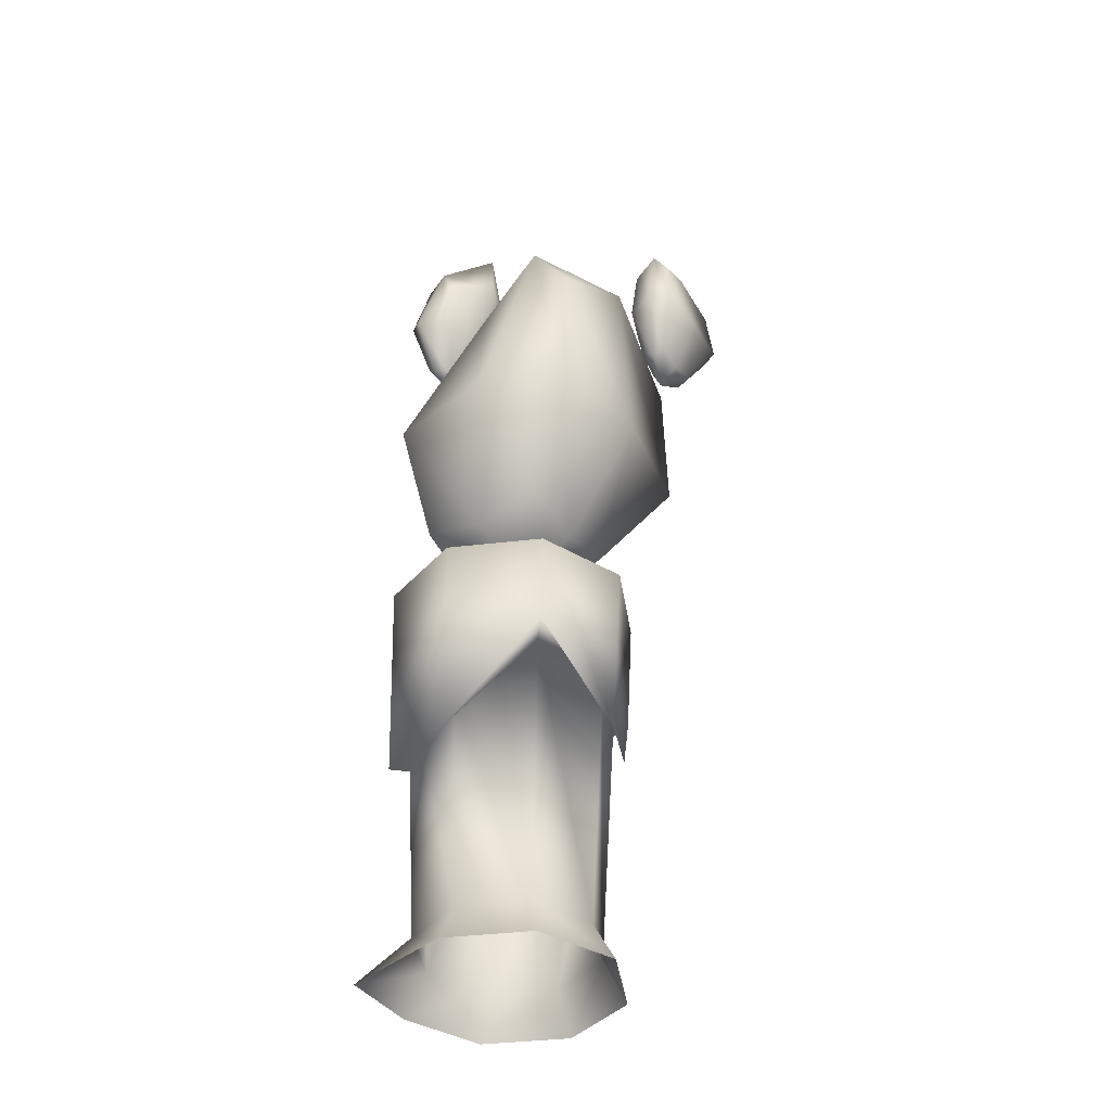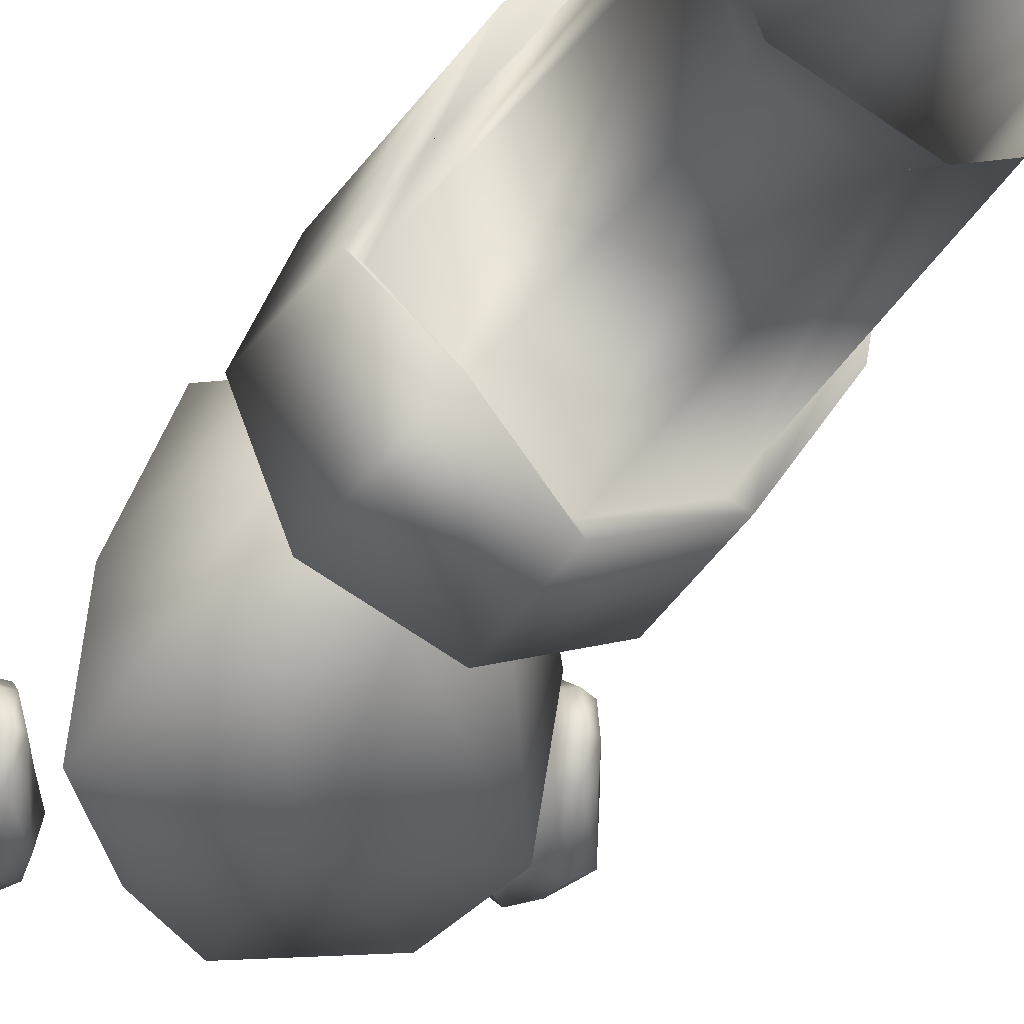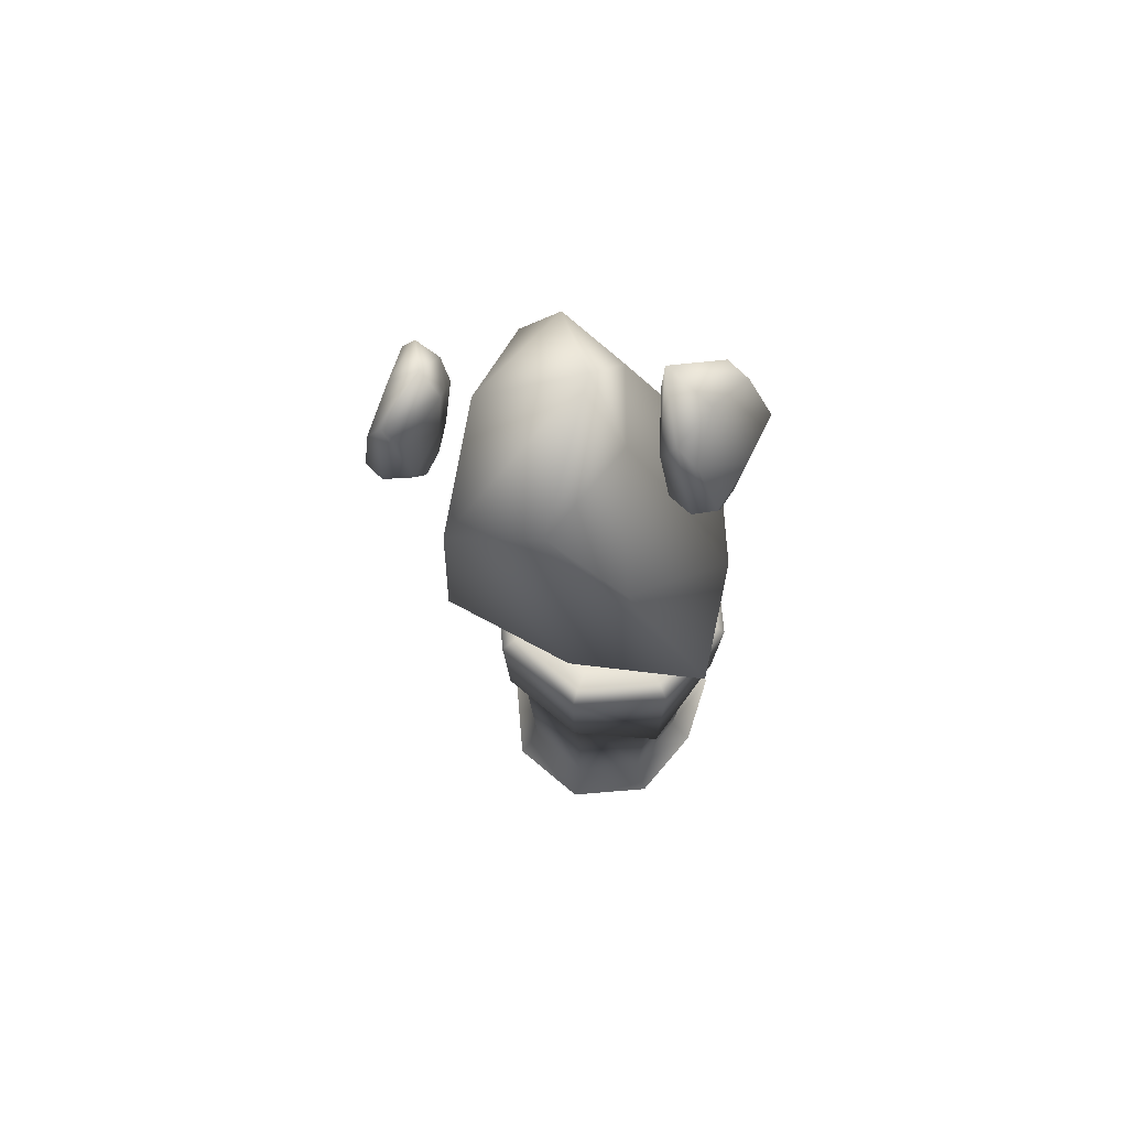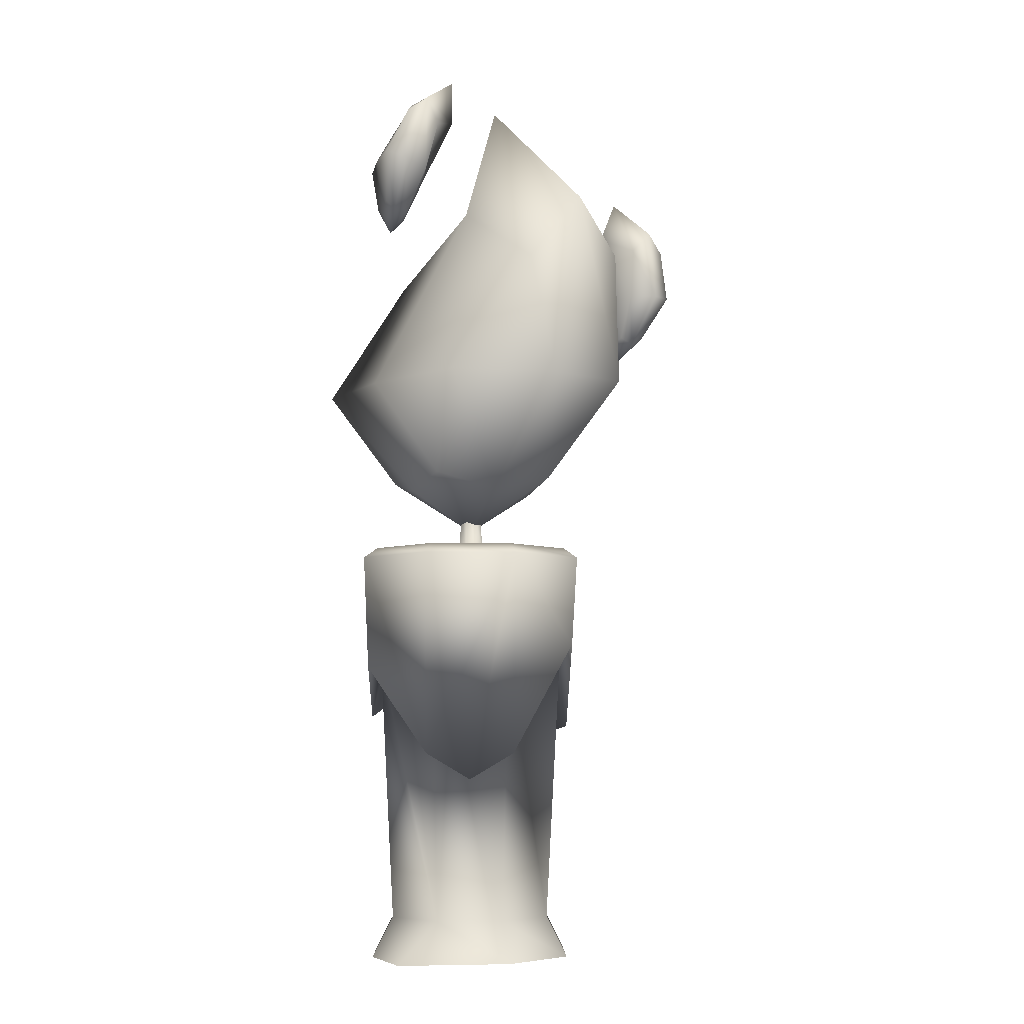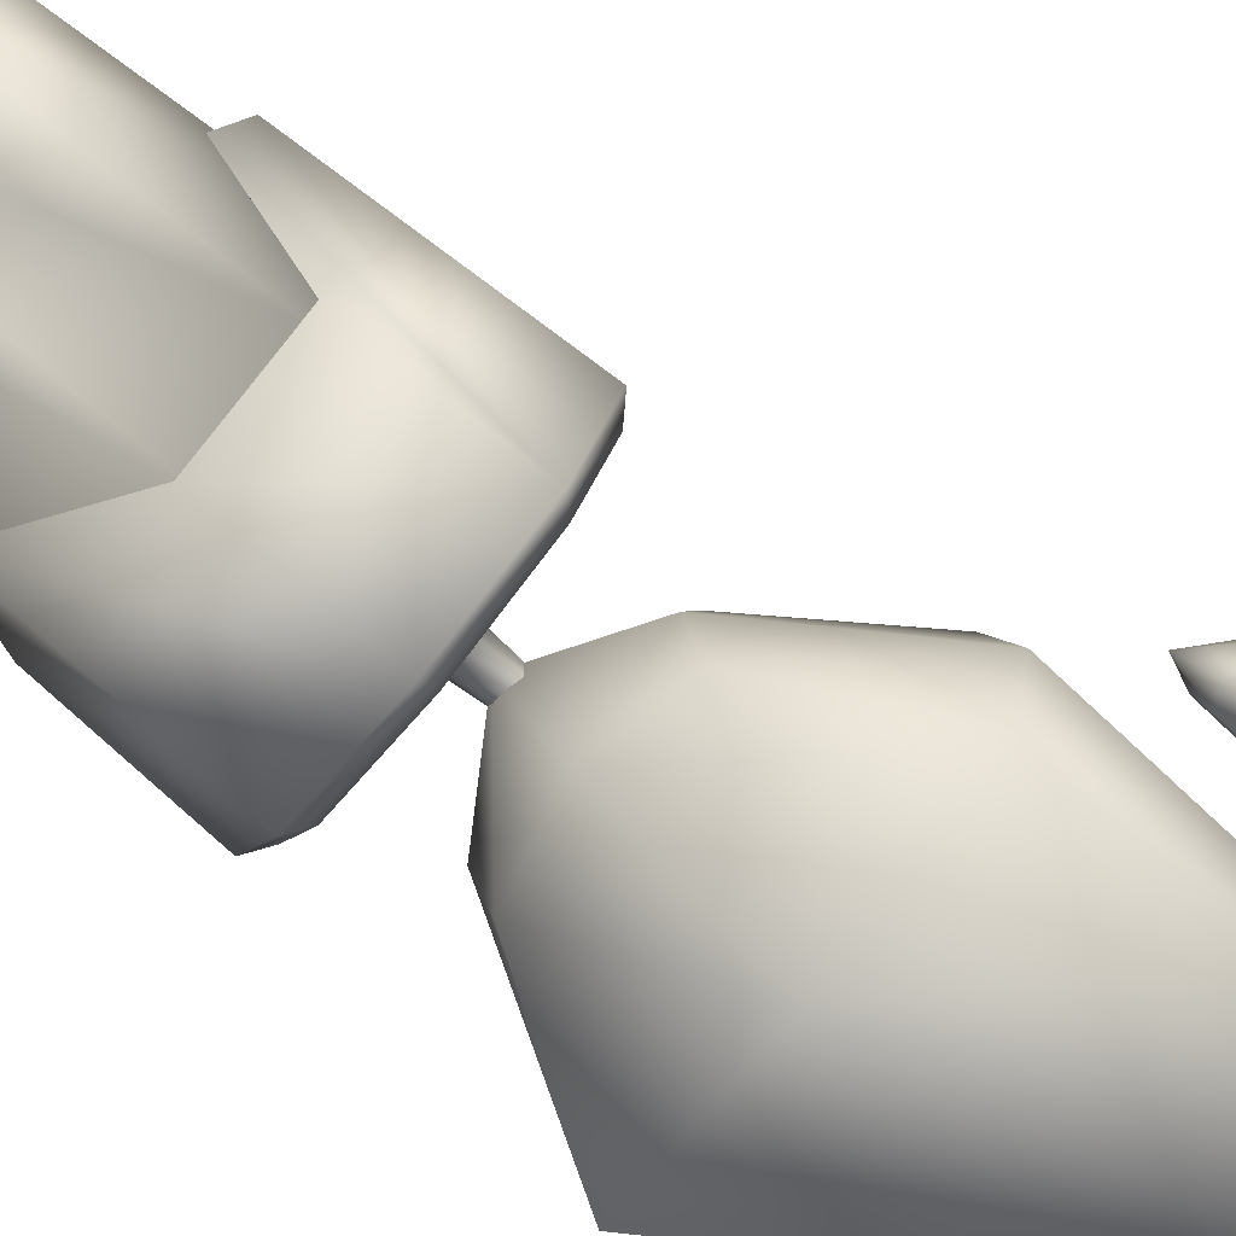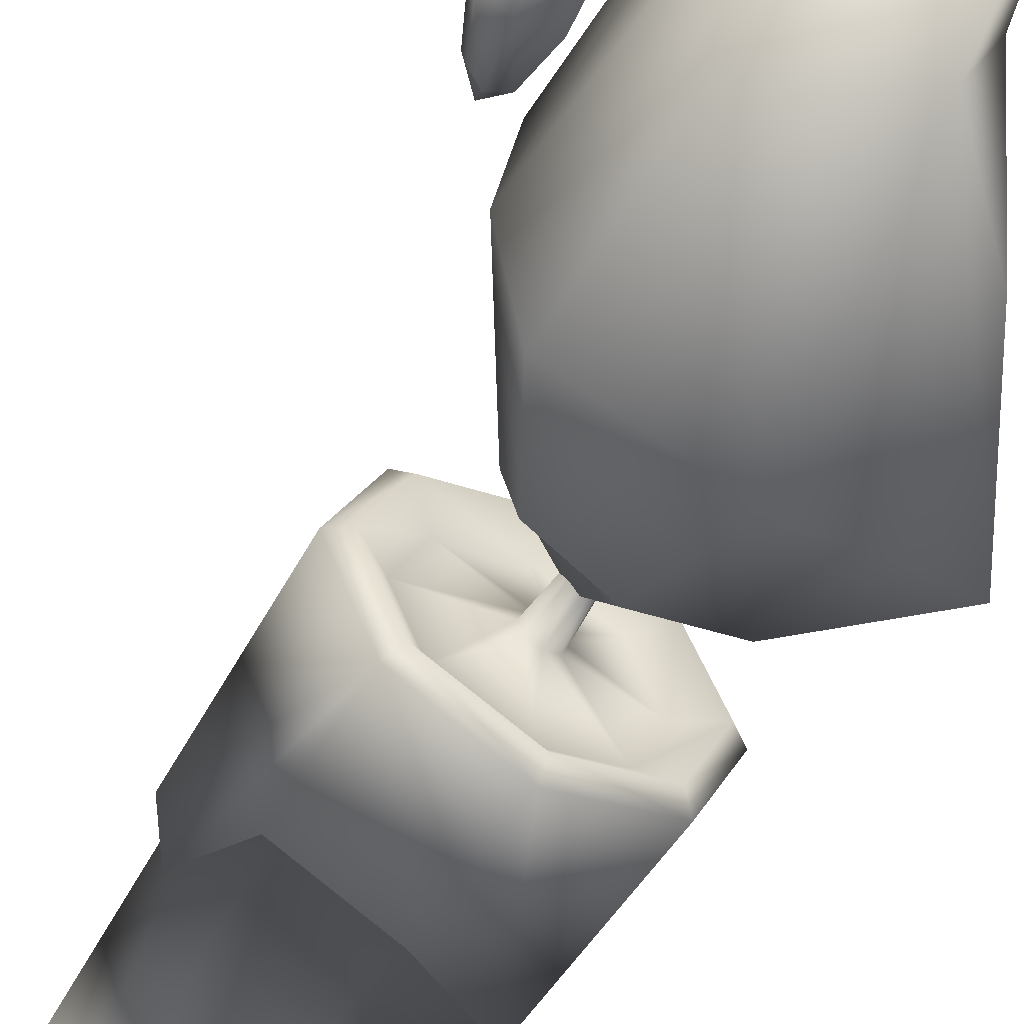
<metadata>
{"format":"obj","ext":"obj","renderer":"f3d","projection":"perspective","resolution":1024,"background":"white","views":[{"elev":-39.6,"azim":30.9,"up":"+Y"},{"elev":-30.1,"azim":-26.0,"up":"+Z"},{"elev":69.5,"azim":-162.2,"up":"+Y"},{"elev":-6.5,"azim":-23.6,"up":"+Y"},{"elev":-79.9,"azim":50.5,"up":"+Z"},{"elev":-58.3,"azim":148.3,"up":"+Z"}]}
</metadata>
<code>
o Candle_0
v -0.1215 0.4654 -0.02241
v -0.0405 0.6169 -0.02241
v -0.0672 0.5657 -0.1033
v -0.1298 0.4654 -0.1104
v -0.03523 0.4654 -0.1287
v -0.01007 0.6199 -0.1017
v 0.06041 0.5725 -0.1033
v 0.06024 0.4655 -0.1104
v 0.07471 0.466 -0.02241
v 0.06584 0.623 -0.02241
v 0.06108 0.5725 0.05847
v 0.06024 0.4655 0.06563
v -0.005203 0.4654 0.08388
v 0.02965 0.6199 0.05689
v -0.01604 0.5657 0.05847
v -0.08746 0.4654 0.06563
v -0.03526 0.3447 -0.02241
v 0.01604 0.377 -0.02241
v 0.01439 0.3878 0.02582
v -0.03526 0.3762 0.02785
v -0.0139 0.709 -0.02241
v -0.08489 0.3878 0.02582
v -0.08656 0.377 -0.02241
v -0.08491 0.3878 -0.07064
v -0.03526 0.3762 -0.07267
v 0.01439 0.3878 -0.07064
v -0.1215 0.4654 -0.02241
v 0.09259 0.5515 -0.02241
v 0.08795 0.6091 -0.02241
v 0.1015 0.5921 -0.05741
v 0.0973 0.5515 -0.06051
v 0.1177 0.5515 -0.0684
v 0.1178 0.6091 -0.05672
v 0.1286 0.5921 -0.05741
v 0.1326 0.5515 -0.06051
v 0.1346 0.5515 -0.02241
v 0.125 0.6091 -0.02241
v 0.1286 0.5921 0.01259
v 0.1326 0.5515 0.01569
v 0.1177 0.5515 0.02358
v 0.1178 0.6091 0.0119
v 0.1015 0.5921 0.01259
v 0.0973 0.5515 0.01569
v 0.1014 0.4993 -0.02241
v 0.1155 0.5133 -0.02241
v 0.1162 0.518 -0.001539
v 0.1067 0.5129 -0.000659
v 0.1009 0.641 -0.02241
v 0.08795 0.6091 -0.02241
v 0.1009 0.641 -0.02241
v 0.125 0.6091 -0.02241
v 0.09505 0.5133 -0.02241
v 0.09679 0.518 -0.001539
v 0.09679 0.518 -0.04328
v 0.1067 0.5129 -0.04416
v 0.1014 0.4993 -0.02241
v 0.09505 0.5133 -0.02241
v 0.1162 0.518 -0.04328
v 0.1155 0.5133 -0.02241
v 0.1346 0.5515 -0.02241
v 0.09259 0.5515 -0.02241
v -0.08115 0.6407 -0.02005
v -0.0571 0.6927 -0.01352
v -0.08185 0.6804 0.01699
v -0.09249 0.6409 0.01662
v -0.1127 0.6478 0.02114
v -0.09094 0.7021 0.01544
v -0.1068 0.69 0.01269
v -0.125 0.6534 0.01102
v -0.1198 0.6556 -0.02672
v -0.09119 0.7059 -0.0194
v -0.09389 0.6927 -0.05605
v -0.111 0.6563 -0.06382
v -0.09578 0.6513 -0.06921
v -0.0783 0.7047 -0.05197
v -0.06897 0.6831 -0.05175
v -0.07847 0.6438 -0.05822
v -0.1072 0.595 -0.02671
v -0.1154 0.6131 -0.02754
v -0.1106 0.6185 -0.04768
v -0.1034 0.6105 -0.04754
v -0.05811 0.7272 -0.01237
v -0.0571 0.6927 -0.01352
v -0.05811 0.7272 -0.01237
v -0.09119 0.7059 -0.0194
v -0.09655 0.6058 -0.02429
v -0.09271 0.6116 -0.0446
v -0.1004 0.61 -0.003599
v -0.1114 0.6088 -0.004809
v -0.1072 0.595 -0.02671
v -0.09655 0.6058 -0.02429
v -0.1183 0.6169 -0.006689
v -0.1154 0.6131 -0.02754
v -0.1198 0.6556 -0.02672
v -0.08115 0.6407 -0.02005
v 0.02323 0.3283 -0.0809
v 0.03143 0.3203 -0.08919
v -0.03526 0.3203 -0.1168
v -0.03526 0.3283 -0.1051
v -0.09097 0.2364 0.0333
v -0.09877 0.1625 0.04101
v -0.1251 0.2305 -0.0225
v -0.1141 0.2364 -0.02241
v 0.04746 0.3283 -0.02241
v 0.05905 0.3203 -0.0225
v -0.09097 0.2364 -0.07812
v -0.09877 0.1908 -0.08602
v -0.03526 0.2305 -0.1123
v -0.03526 0.2364 -0.1012
v 0.02323 0.3283 0.03608
v 0.03143 0.3203 0.04418
v 0.02825 0.2305 -0.08602
v 0.02045 0.2364 -0.07812
v -0.03526 0.3283 0.06031
v -0.03526 0.3203 0.07181
v 0.04353 0.2364 -0.02241
v 0.05169 0.1832 -0.02051
v 0.02825 0.2497 0.04101
v 0.02045 0.2364 0.0333
v -0.118 0.3283 -0.02241
v -0.09713 0.3149 -0.02241
v -0.07901 0.3149 -0.06616
v -0.09375 0.3283 -0.0809
v 0.008487 0.3149 -0.06616
v 0.02661 0.3149 -0.02241
v 0.008487 0.3149 0.02134
v -0.03526 0.3149 0.03946
v -0.09375 0.3283 0.03608
v -0.07901 0.3149 0.02134
v -0.09375 0.3283 -0.0809
v -0.07901 0.3149 -0.06616
v -0.03526 0.3149 -0.08428
v -0.03526 0.3242 -0.03367
v -0.0273 0.3242 -0.03037
v -0.024 0.3242 -0.02241
v -0.0273 0.3242 -0.01445
v -0.03526 0.3242 -0.01115
v -0.04322 0.3242 -0.01445
v -0.04652 0.3242 -0.02241
v -0.04322 0.3242 -0.03037
v -0.04322 0.3242 -0.03037
v -0.04078 0.3617 -0.01689
v -0.04307 0.3617 -0.02241
v -0.04078 0.3617 -0.02793
v -0.03526 0.3617 -0.03022
v -0.02974 0.3617 -0.02793
v -0.02745 0.3617 -0.02241
v -0.02974 0.3617 -0.01689
v -0.03526 0.3617 -0.0146
v -0.04078 0.3617 -0.02793
v -0.08262 0.03074 -0.06977
v -0.09097 0.2364 -0.07812
v -0.03526 0.2364 -0.1012
v -0.03526 0.03074 -0.08939
v -0.08262 0.03074 0.02495
v -0.09097 0.2364 0.0333
v -0.1141 0.2364 -0.02241
v -0.1022 0.03074 -0.02241
v 0.0121 0.03074 0.02495
v 0.02045 0.2364 0.0333
v -0.03526 0.2364 0.05638
v -0.03526 0.03074 0.04457
v 0.0121 0.03074 -0.06977
v 0.02045 0.2364 -0.07812
v 0.04353 0.2364 -0.02241
v 0.03172 0.03074 -0.02241
v -0.09097 0.2364 -0.07812
v -0.08262 0.03074 -0.06977
v -0.06702 0.1421 0.05417
v -0.03526 0.1625 0.06732
v -0.102 0.3203 0.04418
v -0.1296 0.3203 -0.0225
v -0.102 0.3203 -0.08919
v -0.09877 0.1908 -0.08602
v 0.04141 0.175 -0.05426
v -0.102 0.3203 -0.08919
v -0.03526 0.2364 0.05638
v -0.09097 0.2364 -0.07812
v 0.02412 0 -0.08179
v -0.03526 0 -0.1064
v 0.02412 0 0.03697
v 0.04872 0 -0.02241
v -0.1194 0 0.03697
v -0.03526 0 0.06157
v -0.09464 0 -0.08179
v -0.1192 0 -0.02241
v -0.09464 0 -0.08179
f 169 170 115
f 115 171 101
f 115 101 169
f 175 112 97
f 97 105 117
f 97 117 175
f 116 113 112
f 112 175 117
f 112 117 116
f 100 177 170
f 170 169 101
f 170 101 100
f 1 2 3
f 1 3 4
f 5 6 7
f 5 7 8
f 9 10 11
f 9 11 12
f 13 14 15
f 13 15 16
f 17 18 19
f 17 19 20
f 21 2 15
f 21 15 14
f 10 21 14
f 10 14 11
f 7 6 21
f 7 21 10
f 6 3 2
f 6 2 21
f 20 22 23
f 20 23 17
f 24 25 17
f 24 17 23
f 25 26 18
f 25 18 17
f 16 22 20
f 16 20 13
f 19 12 13
f 19 13 20
f 12 11 14
f 12 14 13
f 18 9 12
f 18 12 19
f 26 8 9
f 26 9 18
f 8 7 10
f 8 10 9
f 25 5 8
f 25 8 26
f 24 4 5
f 24 5 25
f 4 3 6
f 4 6 5
f 23 1 4
f 23 4 24
f 22 16 27
f 22 27 23
f 16 15 2
f 16 2 27
f 28 29 30
f 28 30 31
f 32 33 34
f 32 34 35
f 36 37 38
f 36 38 39
f 40 41 42
f 40 42 43
f 44 45 46
f 44 46 47
f 48 49 42
f 48 42 41
f 37 48 41
f 37 41 38
f 34 33 50
f 34 50 51
f 33 30 29
f 33 29 50
f 52 44 47
f 52 47 53
f 54 55 56
f 54 56 57
f 55 58 59
f 55 59 56
f 47 40 43
f 47 43 53
f 46 39 40
f 46 40 47
f 39 38 41
f 39 41 40
f 45 36 39
f 45 39 46
f 58 35 60
f 58 60 59
f 35 34 51
f 35 51 60
f 55 32 35
f 55 35 58
f 54 31 32
f 54 32 55
f 31 30 33
f 31 33 32
f 57 28 31
f 57 31 54
f 53 43 61
f 53 61 52
f 43 42 49
f 43 49 61
f 62 63 64
f 62 64 65
f 66 67 68
f 66 68 69
f 70 71 72
f 70 72 73
f 74 75 76
f 74 76 77
f 78 79 80
f 78 80 81
f 82 83 76
f 82 76 75
f 71 82 75
f 71 75 72
f 68 67 84
f 68 84 85
f 67 64 63
f 67 63 84
f 86 78 81
f 86 81 87
f 88 89 90
f 88 90 91
f 89 92 93
f 89 93 90
f 81 74 77
f 81 77 87
f 80 73 74
f 80 74 81
f 73 72 75
f 73 75 74
f 79 70 73
f 79 73 80
f 92 69 94
f 92 94 93
f 69 68 85
f 69 85 94
f 89 66 69
f 89 69 92
f 88 65 66
f 88 66 89
f 65 64 67
f 65 67 66
f 91 62 65
f 91 65 88
f 87 77 95
f 87 95 86
f 77 76 83
f 77 83 95
f 96 97 98
f 96 98 99
f 100 101 102
f 100 102 103
f 104 105 97
f 104 97 96
f 106 107 108
f 106 108 109
f 110 111 105
f 110 105 104
f 109 108 112
f 109 112 113
f 114 115 111
f 114 111 110
f 116 117 118
f 116 118 119
f 120 121 122
f 120 122 123
f 96 124 125
f 96 125 104
f 110 126 127
f 110 127 114
f 128 129 121
f 128 121 120
f 130 131 132
f 130 132 99
f 99 132 124
f 99 124 96
f 104 125 126
f 104 126 110
f 114 127 129
f 114 129 128
f 132 133 134
f 132 134 124
f 125 135 136
f 125 136 126
f 127 137 138
f 127 138 129
f 121 139 140
f 121 140 122
f 124 134 135
f 124 135 125
f 126 136 137
f 126 137 127
f 129 138 139
f 129 139 121
f 131 141 133
f 131 133 132
f 138 142 143
f 138 143 139
f 141 144 145
f 141 145 133
f 133 145 146
f 133 146 134
f 135 147 148
f 135 148 136
f 137 149 142
f 137 142 138
f 139 143 150
f 139 150 140
f 134 146 147
f 134 147 135
f 136 148 149
f 136 149 137
f 151 152 153
f 151 153 154
f 155 156 157
f 155 157 158
f 159 160 161
f 159 161 162
f 163 164 165
f 163 165 166
f 158 157 167
f 158 167 168
f 162 161 156
f 162 156 155
f 166 165 160
f 166 160 159
f 154 153 164
f 154 164 163
f 108 98 97
f 108 97 112
f 117 105 111
f 117 111 118
f 102 172 173
f 102 173 174
f 118 111 115
f 118 115 170
f 101 171 172
f 101 172 102
f 107 176 98
f 107 98 108
f 119 118 170
f 119 170 177
f 99 98 176
f 99 176 130
f 123 173 172
f 123 172 120
f 120 172 171
f 120 171 128
f 103 102 174
f 103 174 178
f 128 171 115
f 128 115 114
f 163 179 180
f 163 180 154
f 159 181 182
f 159 182 166
f 155 183 184
f 155 184 162
f 168 185 186
f 168 186 158
f 166 182 179
f 166 179 163
f 162 184 181
f 162 181 159
f 158 186 183
f 158 183 155
f 154 180 187
f 154 187 151

</code>
